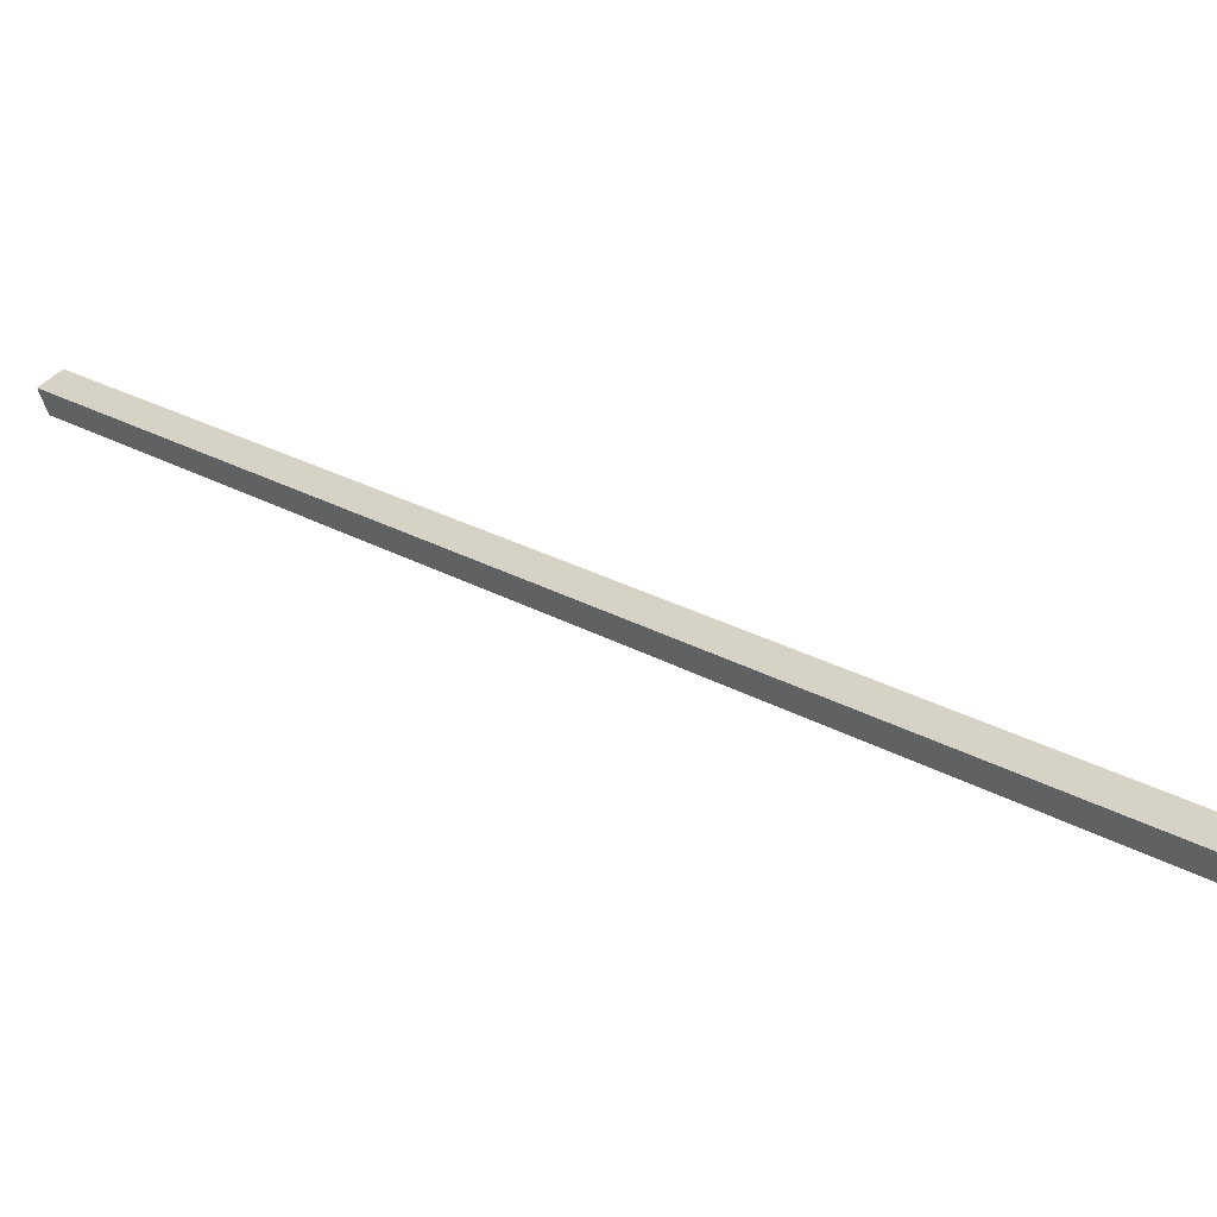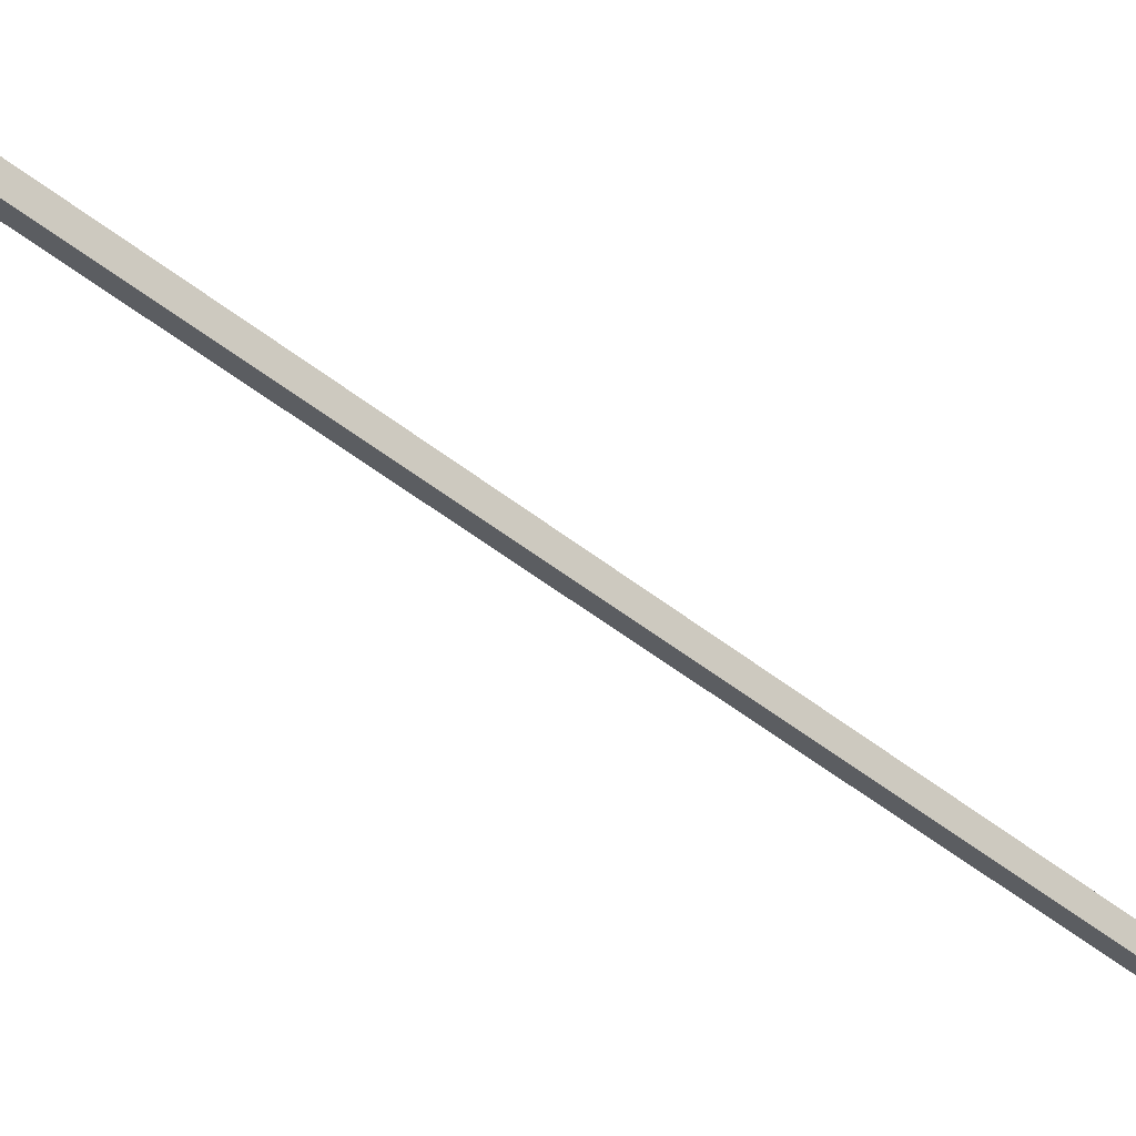
<metadata>
{"format":"obj","ext":"obj","renderer":"f3d","projection":"perspective","resolution":1024,"background":"white","views":[{"elev":52.0,"azim":-45.4,"up":"+Y"},{"elev":-14.2,"azim":57.5,"up":"+Y"}]}
</metadata>
<code>
g group21_pCube44
v 32.07 2.772 -11.15
v 31.34 17.25 21.37
v 31.34 2.772 -11.15
v 32.07 17.25 21.37
v 32.07 16.62 21.65
v 31.34 2.139 -10.86
v 31.34 16.62 21.65
v 32.07 2.139 -10.86
v 32.07 2.139 -10.86
v 32.07 17.25 21.37
v 32.07 2.772 -11.15
v 32.07 16.62 21.65
v 31.34 2.772 -11.15
v 31.34 16.62 21.65
v 31.34 2.139 -10.86
v 31.34 17.25 21.37
g group21_pCube44_0
f 3 2 1
f 2 4 1
f 7 6 5
f 6 8 5
f 11 10 9
f 10 12 9
f 15 14 13
f 14 16 13

</code>
